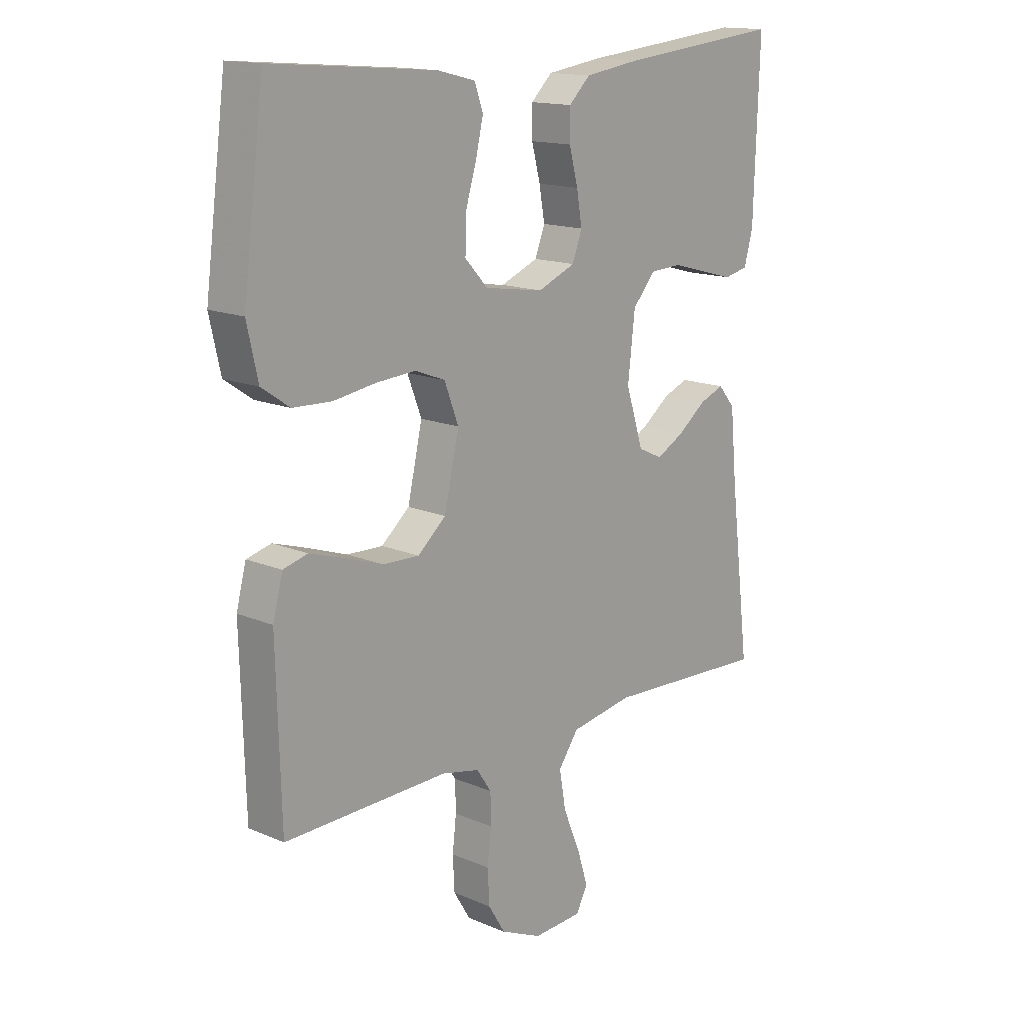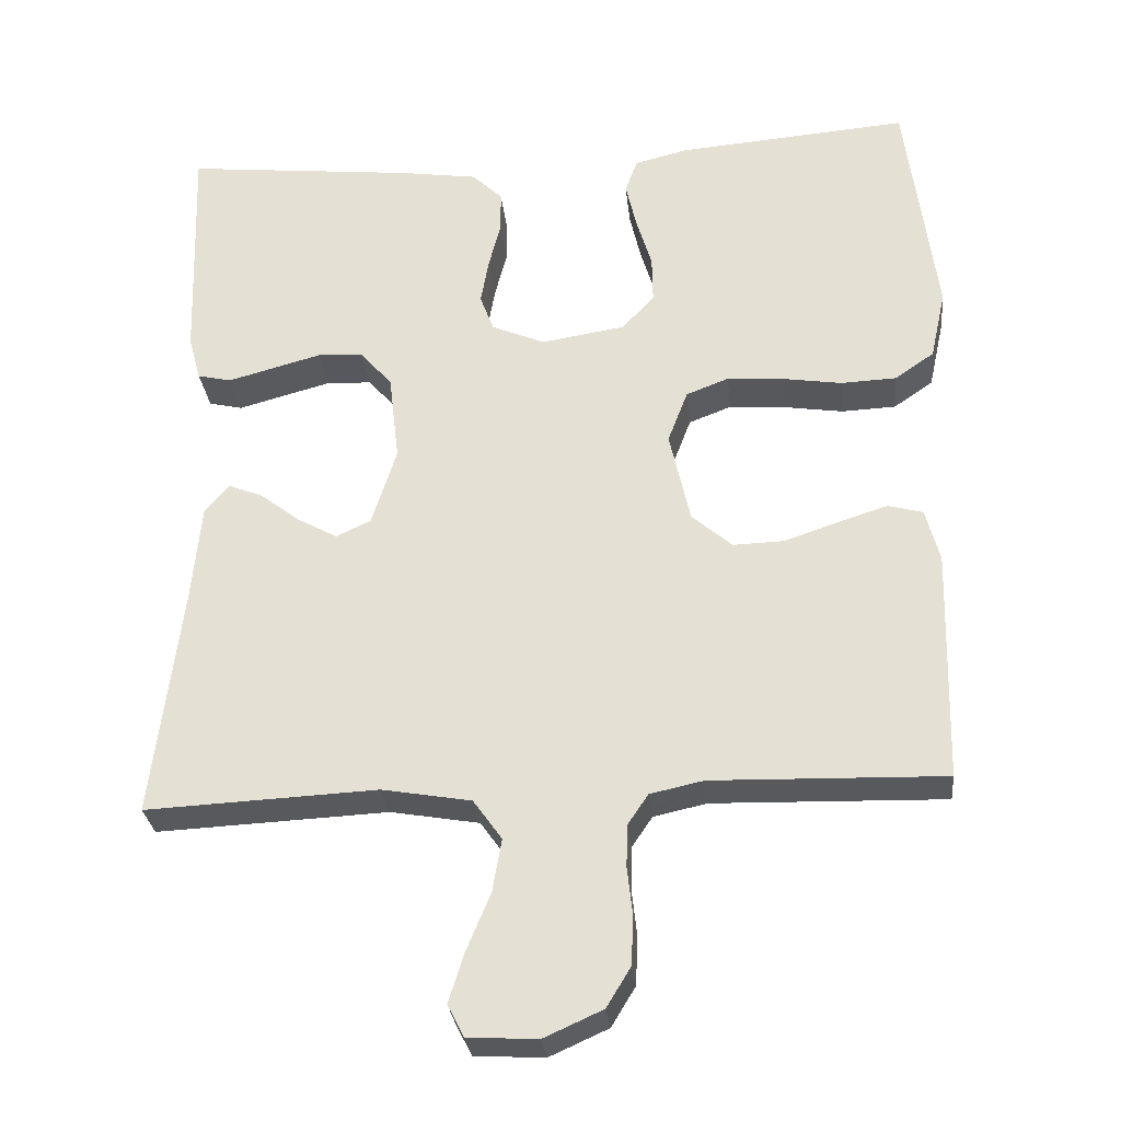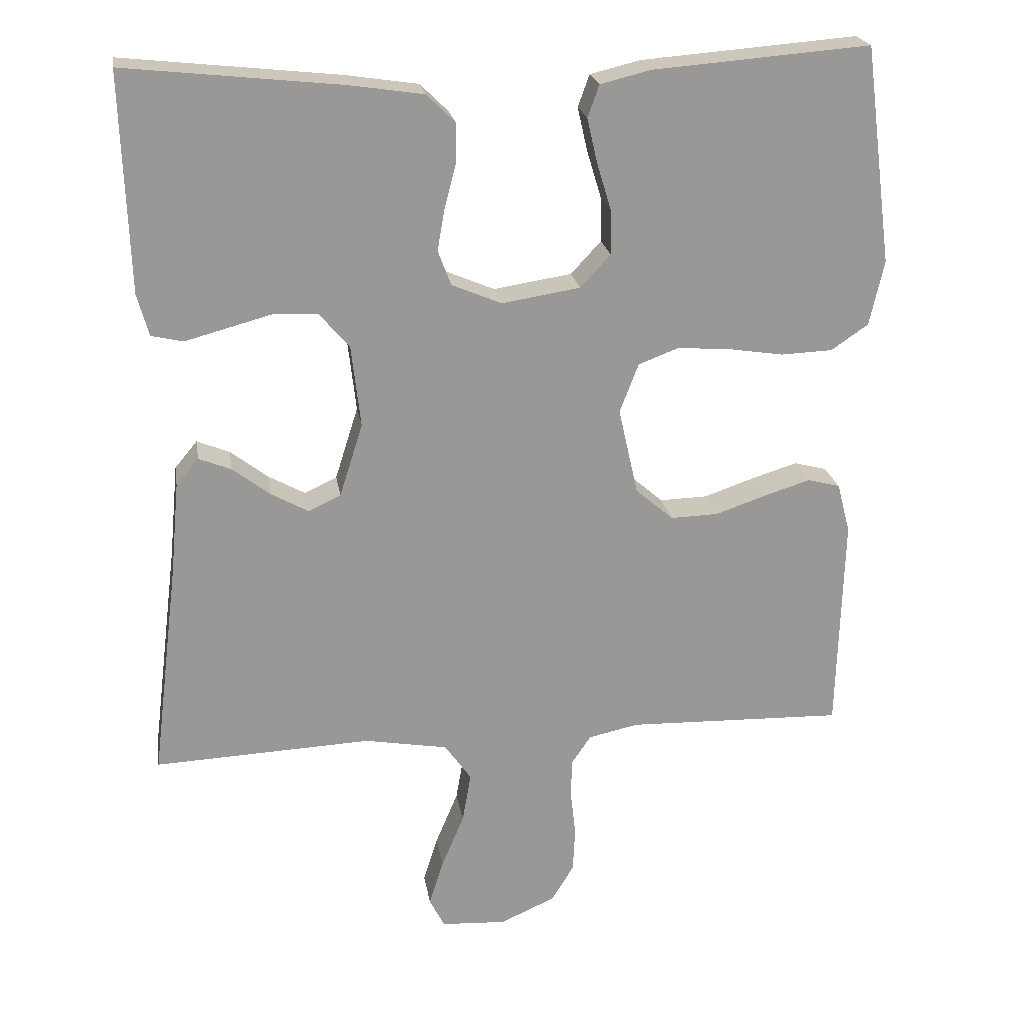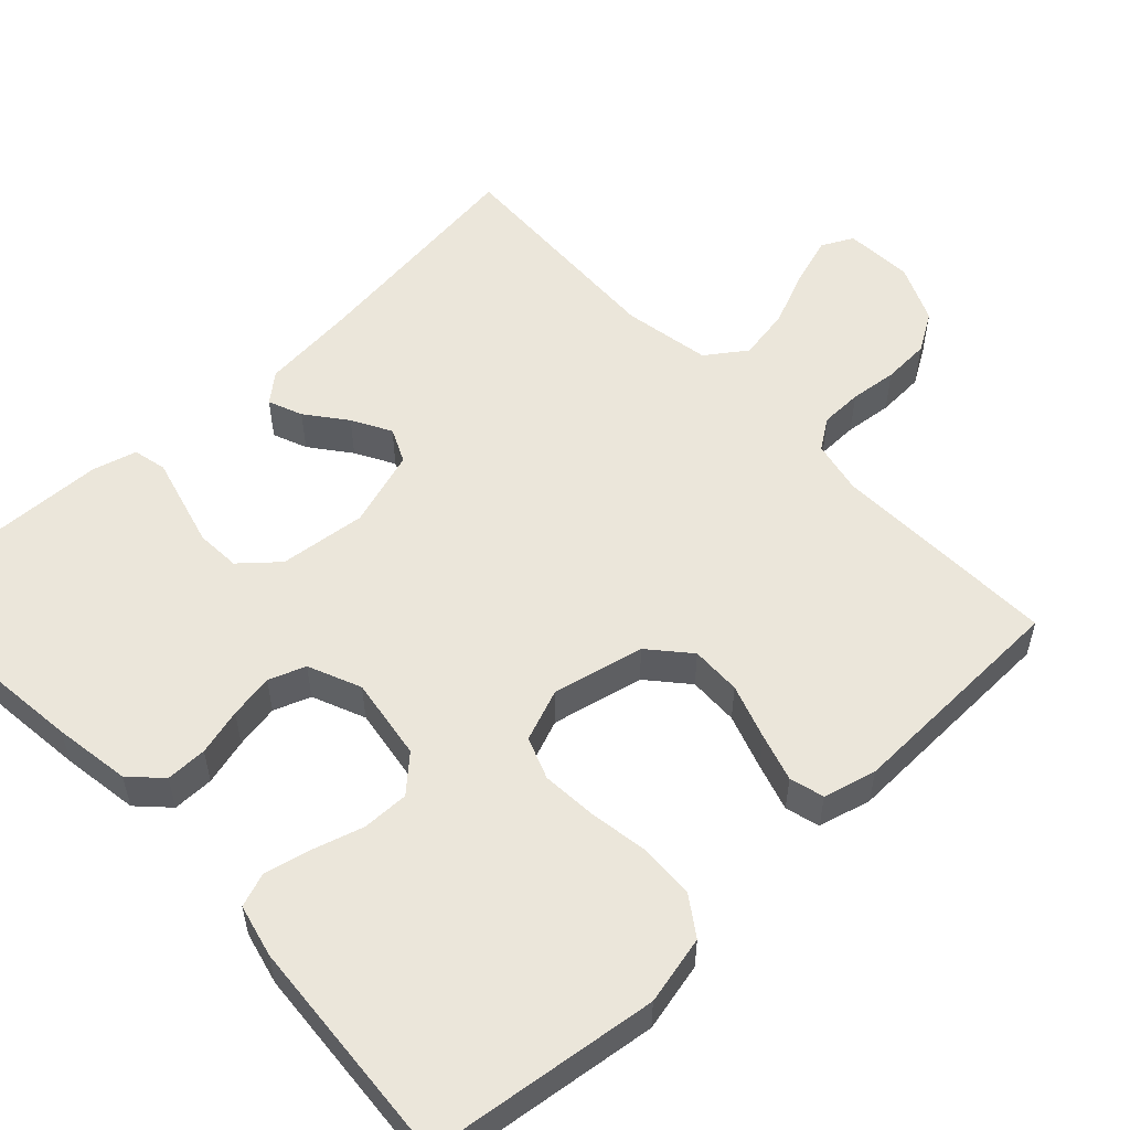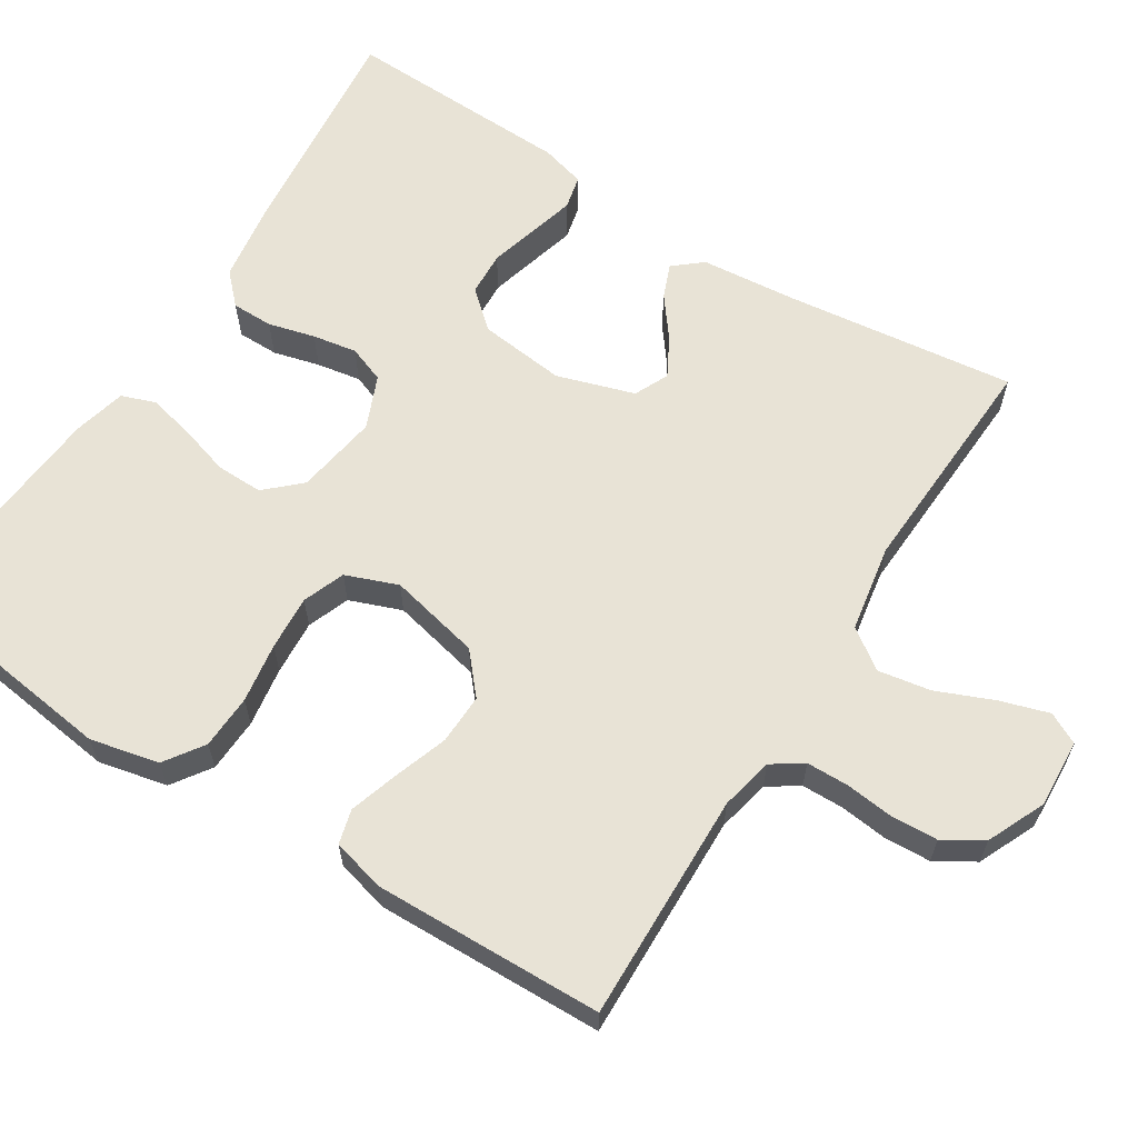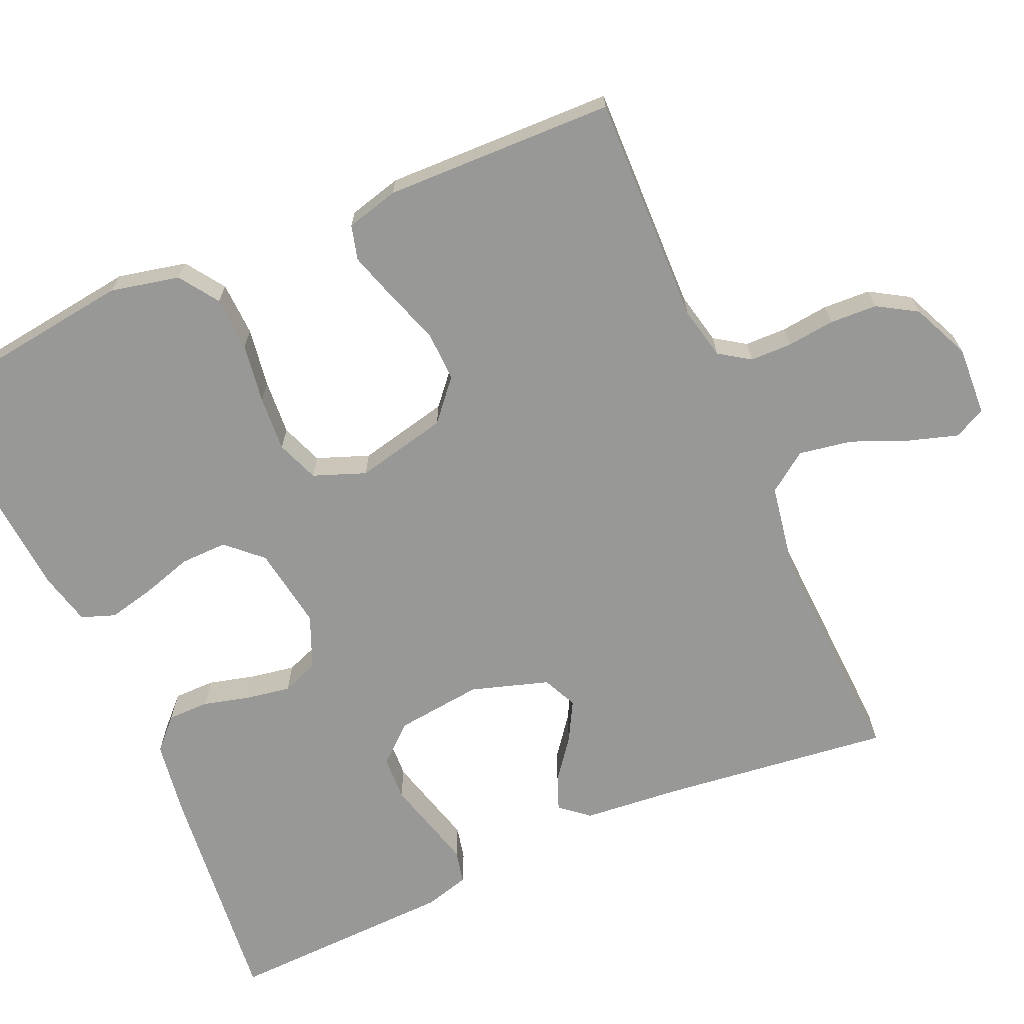
<metadata>
{"format":"obj","ext":"obj","renderer":"f3d","projection":"perspective","resolution":1024,"background":"white","views":[{"elev":15.1,"azim":132.3,"up":"+Z"},{"elev":-29.1,"azim":5.9,"up":"+Z"},{"elev":21.8,"azim":-9.0,"up":"+Z"},{"elev":54.8,"azim":46.6,"up":"+Y"},{"elev":62.5,"azim":122.3,"up":"+Y"},{"elev":-68.4,"azim":113.8,"up":"+Y"}]}
</metadata>
<code>
v -0.5 0.07 -0.5
v -0.463 0.07 -0.2
v -0.451 0.07 -0.073
v -0.42 0.07 -0.036
v -0.375 0.07 -0.054
v -0.323 0.07 -0.094
v -0.272 0.07 -0.122
v -0.227 0.07 -0.101
v -0.195 0.07 0
v -0.208 0.07 0.114
v -0.25 0.07 0.162
v -0.308 0.07 0.165
v -0.371 0.07 0.148
v -0.43 0.07 0.132
v -0.474 0.07 0.142
v -0.49 0.07 0.2
v -0.5 0.07 0.5
v -0.2 0.07 0.468
v -0.1 0.07 0.453
v -0.061 0.07 0.415
v -0.061 0.07 0.361
v -0.077 0.07 0.3
v -0.087 0.07 0.242
v -0.069 0.07 0.194
v 0 0.07 0.165
v 0.108 0.07 0.182
v 0.15 0.07 0.227
v 0.149 0.07 0.288
v 0.129 0.07 0.354
v 0.115 0.07 0.415
v 0.131 0.07 0.459
v 0.2 0.07 0.476
v 0.5 0.07 0.5
v 0.539 0.07 0.2
v 0.519 0.07 0.11
v 0.468 0.07 0.075
v 0.397 0.07 0.072
v 0.319 0.07 0.084
v 0.247 0.07 0.089
v 0.192 0.07 0.068
v 0.166 0.07 0
v 0.193 0.07 -0.12
v 0.245 0.07 -0.165
v 0.311 0.07 -0.163
v 0.381 0.07 -0.139
v 0.445 0.07 -0.119
v 0.49 0.07 -0.131
v 0.508 0.07 -0.2
v 0.5 0.07 -0.5
v 0.2 0.07 -0.492
v 0.131 0.07 -0.507
v 0.104 0.07 -0.547
v 0.103 0.07 -0.602
v 0.11 0.07 -0.664
v 0.107 0.07 -0.726
v 0.076 0.07 -0.777
v 0 0.07 -0.811
v -0.09 0.07 -0.806
v -0.111 0.07 -0.765
v -0.091 0.07 -0.701
v -0.06 0.07 -0.627
v -0.048 0.07 -0.558
v -0.085 0.07 -0.506
v -0.2 0.07 -0.486
v -0.5 0 -0.5
v -0.463 0 -0.2
v -0.451 0 -0.073
v -0.42 0 -0.036
v -0.375 0 -0.054
v -0.323 0 -0.094
v -0.272 0 -0.122
v -0.227 0 -0.101
v -0.195 0 0
v -0.208 0 0.114
v -0.25 0 0.162
v -0.308 0 0.165
v -0.371 0 0.148
v -0.43 0 0.132
v -0.474 0 0.142
v -0.49 0 0.2
v -0.5 0 0.5
v -0.2 0 0.468
v -0.1 0 0.453
v -0.061 0 0.415
v -0.061 0 0.361
v -0.077 0 0.3
v -0.087 0 0.242
v -0.069 0 0.194
v 0 0 0.165
v 0.108 0 0.182
v 0.15 0 0.227
v 0.149 0 0.288
v 0.129 0 0.354
v 0.115 0 0.415
v 0.131 0 0.459
v 0.2 0 0.476
v 0.5 0 0.5
v 0.539 0 0.2
v 0.519 0 0.11
v 0.468 0 0.075
v 0.397 0 0.072
v 0.319 0 0.084
v 0.247 0 0.089
v 0.192 0 0.068
v 0.166 0 0
v 0.193 0 -0.12
v 0.245 0 -0.165
v 0.311 0 -0.163
v 0.381 0 -0.139
v 0.445 0 -0.119
v 0.49 0 -0.131
v 0.508 0 -0.2
v 0.5 0 -0.5
v 0.2 0 -0.492
v 0.131 0 -0.507
v 0.104 0 -0.547
v 0.103 0 -0.602
v 0.11 0 -0.664
v 0.107 0 -0.726
v 0.076 0 -0.777
v 0 0 -0.811
v -0.09 0 -0.806
v -0.111 0 -0.765
v -0.091 0 -0.701
v -0.06 0 -0.627
v -0.048 0 -0.558
v -0.085 0 -0.506
v -0.2 0 -0.486
f 59 60 61
f 58 59 61
f 57 58 61
f 56 57 61
f 55 56 61
f 54 55 61
f 53 54 61
f 52 53 61 62
f 51 52 62 63
f 48 49 50
f 47 48 50
f 46 47 50
f 45 46 50
f 44 45 50
f 51 63 64
f 50 51 64
f 44 50 64
f 43 44 64
f 36 37 38
f 35 36 38
f 34 35 38
f 33 34 38
f 32 33 38
f 31 32 38
f 30 31 38
f 29 30 38
f 28 29 38
f 27 28 38 39
f 26 27 39 40
f 20 21 22
f 19 20 22
f 18 19 22
f 17 18 22
f 16 17 22
f 15 16 22
f 14 15 22
f 13 14 22
f 12 13 22 23
f 11 12 23 24
f 4 5 6
f 3 4 6
f 2 3 6
f 2 6 7
f 1 2 7
f 64 1 7
f 43 64 7
f 42 43 7
f 25 26 40 41
f 25 41 42
f 24 25 42
f 11 24 42
f 10 11 42
f 42 7 8
f 42 8 9
f 9 10 42
f 125 124 123
f 125 123 122
f 125 122 121
f 125 121 120
f 125 120 119
f 125 119 118
f 125 118 117
f 126 125 117 116
f 127 126 116 115
f 114 113 112
f 114 112 111
f 114 111 110
f 114 110 109
f 114 109 108
f 128 127 115
f 128 115 114
f 128 114 108
f 128 108 107
f 102 101 100
f 102 100 99
f 102 99 98
f 102 98 97
f 102 97 96
f 102 96 95
f 102 95 94
f 102 94 93
f 102 93 92
f 103 102 92 91
f 104 103 91 90
f 86 85 84
f 86 84 83
f 86 83 82
f 86 82 81
f 86 81 80
f 86 80 79
f 86 79 78
f 86 78 77
f 87 86 77 76
f 88 87 76 75
f 70 69 68
f 70 68 67
f 70 67 66
f 71 70 66
f 71 66 65
f 71 65 128
f 71 128 107
f 71 107 106
f 105 104 90 89
f 106 105 89
f 106 89 88
f 106 88 75
f 106 75 74
f 72 71 106
f 73 72 106
f 106 74 73
f 1 65 66 2
f 2 66 67 3
f 3 67 68 4
f 4 68 69 5
f 5 69 70 6
f 6 70 71 7
f 7 71 72 8
f 8 72 73 9
f 9 73 74 10
f 10 74 75 11
f 11 75 76 12
f 12 76 77 13
f 13 77 78 14
f 14 78 79 15
f 15 79 80 16
f 16 80 81 17
f 17 81 82 18
f 18 82 83 19
f 19 83 84 20
f 20 84 85 21
f 21 85 86 22
f 22 86 87 23
f 23 87 88 24
f 24 88 89 25
f 25 89 90 26
f 26 90 91 27
f 27 91 92 28
f 28 92 93 29
f 29 93 94 30
f 30 94 95 31
f 31 95 96 32
f 32 96 97 33
f 33 97 98 34
f 34 98 99 35
f 35 99 100 36
f 36 100 101 37
f 37 101 102 38
f 38 102 103 39
f 39 103 104 40
f 40 104 105 41
f 41 105 106 42
f 42 106 107 43
f 43 107 108 44
f 44 108 109 45
f 45 109 110 46
f 46 110 111 47
f 47 111 112 48
f 48 112 113 49
f 49 113 114 50
f 50 114 115 51
f 51 115 116 52
f 52 116 117 53
f 53 117 118 54
f 54 118 119 55
f 55 119 120 56
f 56 120 121 57
f 57 121 122 58
f 58 122 123 59
f 59 123 124 60
f 60 124 125 61
f 61 125 126 62
f 62 126 127 63
f 63 127 128 64
f 64 128 65 1

</code>
